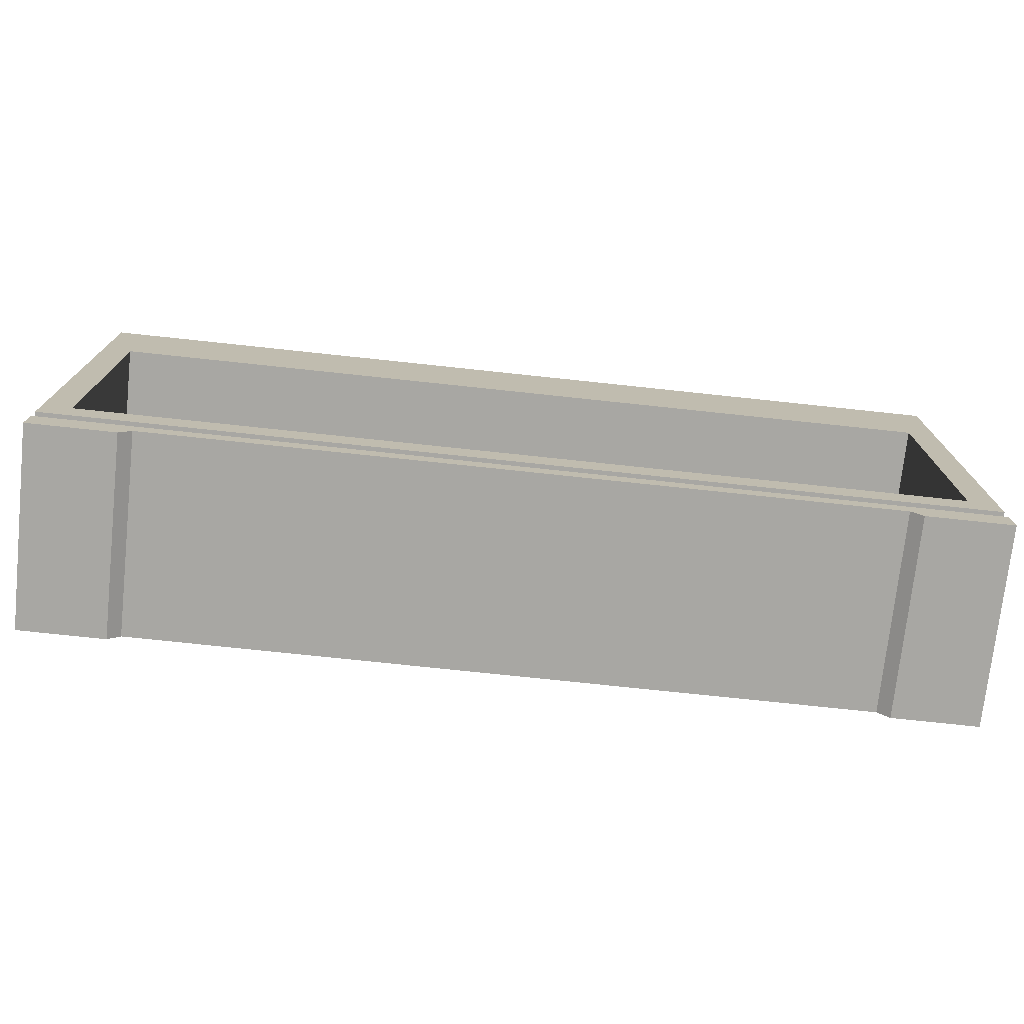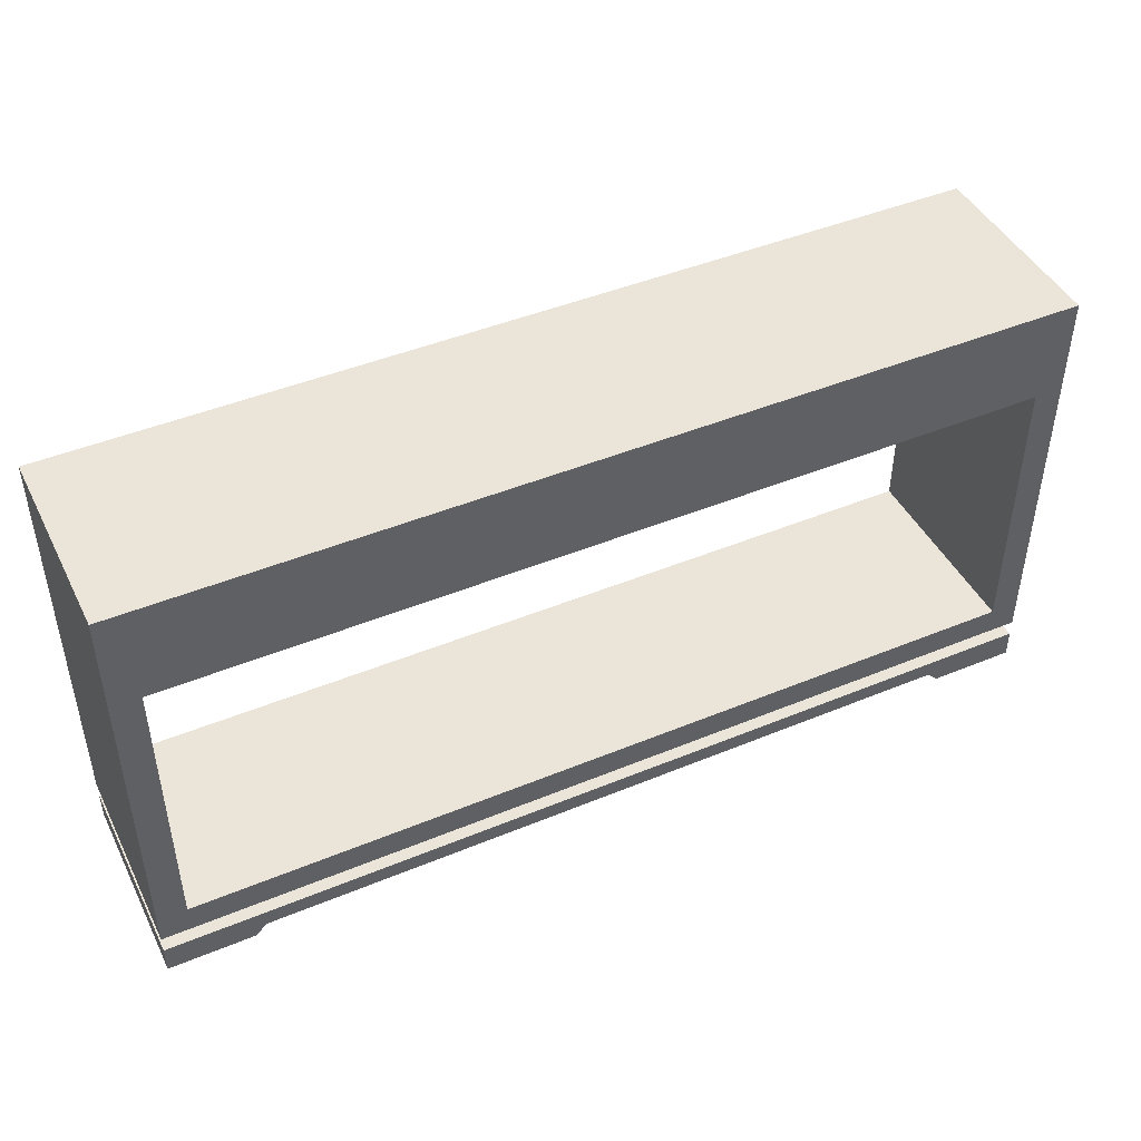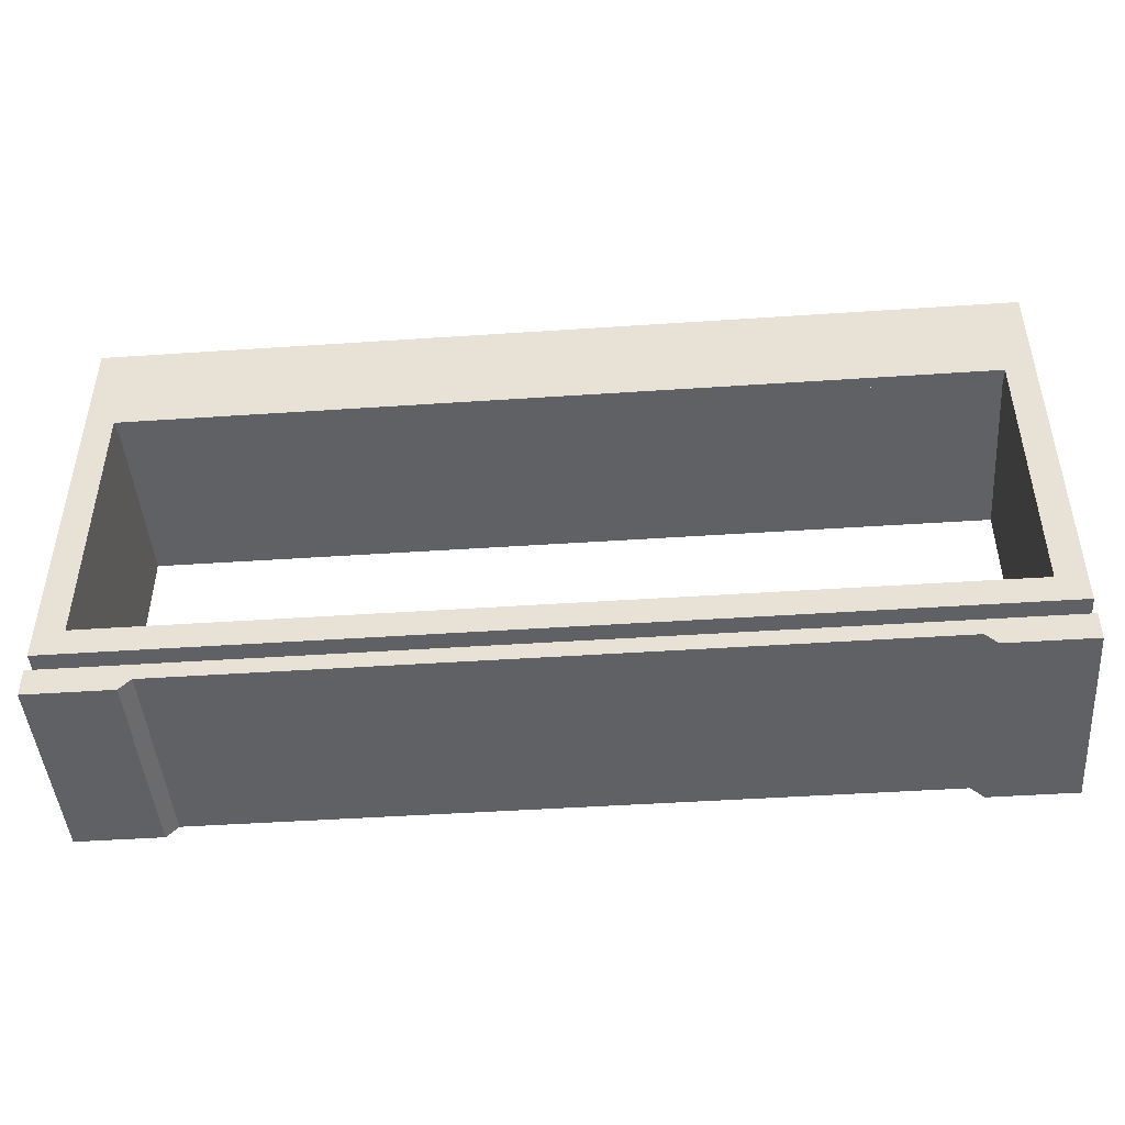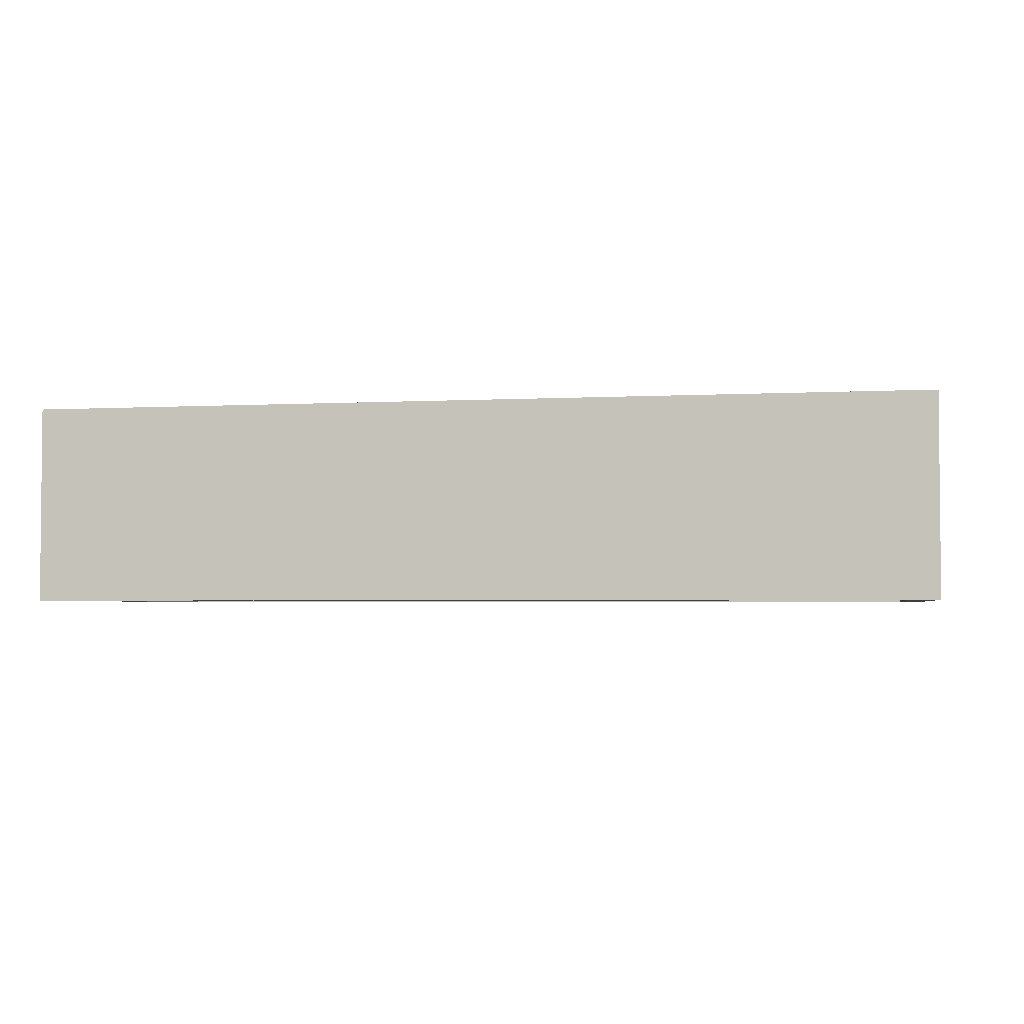
<metadata>
{"format":"obj","ext":"obj","renderer":"f3d","projection":"perspective","resolution":1024,"background":"white","views":[{"elev":-74.4,"azim":-6.1,"up":"+Y"},{"elev":45.0,"azim":-25.6,"up":"+Y"},{"elev":-45.9,"azim":-175.6,"up":"+Y"},{"elev":-3.1,"azim":-169.2,"up":"+Z"}]}
</metadata>
<code>
v 0.4389 -0.3166 -0.08255
v 0.3566 -0.3166 0.1095
v 0.3566 -0.3166 -0.08255
v 0.4389 -0.3166 0.1095
v 0.3456 -0.3056 -0.08255
v 0.4389 -0.2892 0.1095
v 0.3456 -0.3056 0.1095
v 0.4389 -0.2892 -0.08255
v -0.3456 -0.3056 0.1095
v -0.4389 -0.2892 -0.08255
v -0.4389 -0.2892 0.1095
v -0.3456 -0.3056 -0.08255
v -0.3566 -0.3166 -0.08255
v -0.4389 -0.3166 0.1095
v -0.3566 -0.3166 0.1095
v -0.4389 -0.3166 -0.08255
v 0.4169 -0.2727 0.08752
v -0.4169 -0.2727 -0.06061
v -0.4169 -0.2727 0.08752
v 0.4169 -0.2727 -0.06061
v -0.4169 -0.2892 0.08752
v 0.4169 -0.2892 0.08752
v 0.4169 -0.2892 -0.06061
v -0.4169 -0.2892 -0.06061
v -0.4115 0.1223 -0.08255
v 0.4115 0.1113 -0.08255
v -0.4115 0.1113 -0.08255
v 0.4115 0.1223 -0.08255
v -0.4115 0.1113 0.1095
v -0.4389 0.1223 -0.08255
v 0.4389 0.1223 0.1095
v 0.4389 0.1223 -0.08255
v 0.4115 0.1113 0.1095
v -0.4115 -0.2453 -0.08255
v 0.4115 -0.2453 -0.08255
v -0.4389 0.1223 0.1095
v -0.4115 -0.2453 0.1095
v -0.4389 -0.2727 -0.08255
v 0.4389 -0.2727 -0.08255
v 0.4115 -0.2453 0.1095
v 0.4389 -0.2727 0.1095
v -0.4389 -0.2727 0.1095
v 0.4005 0.09485 -0.07136
v 0.4005 0.04548 0.09301
v 0.4005 0.09485 0.09301
v 0.4005 0.04548 -0.07136
v 0.2167 0.04548 0.09301
v 0.406 0.09485 0.09849
v 0.406 0.09485 -0.07136
v 0.2167 0.04548 -0.07136
v 0.2167 0.09485 0.09301
v 0.406 0.03451 -0.07136
v 0.4115 0.1113 -0.07136
v 0.2167 0.09485 -0.07136
v 0.2112 0.03451 -0.07136
v 0.2112 0.09485 0.09849
v 0.2112 0.09485 -0.07136
v 0.2112 0.03451 0.09849
v 0.406 0.03451 0.09849
v 0.2057 0.02353 -0.07136
v 0.4115 0.02353 -0.07136
v 0.2057 0.1113 -0.07136
v 0.4115 0.02353 -0.08255
v 0.2057 0.1113 -0.08255
v 0.2057 0.02353 -0.08255
v 0.1948 0.09485 -0.07136
v 0.1948 0.04548 0.09301
v 0.1948 0.09485 0.09301
v 0.1948 0.04548 -0.07136
v 0.01097 0.04548 0.09301
v 0.2002 0.09485 0.09849
v 0.2002 0.09485 -0.07136
v 0.01097 0.04548 -0.07136
v 0.01097 0.09485 0.09301
v 0.2002 0.03451 -0.07136
v 0.01097 0.09485 -0.07136
v 0.005486 0.03451 -0.07136
v 0.005486 0.09485 0.09849
v 0.005486 0.09485 -0.07136
v 0.005486 0.03451 0.09849
v 0.2002 0.03451 0.09849
v -0 0.02353 -0.07136
v -0 0.1113 -0.07136
v -0 0.1113 -0.08255
v -0 0.02353 -0.08255
v -0.2167 0.09485 -0.07136
v -0.2167 0.04548 0.09301
v -0.2167 0.09485 0.09301
v -0.2167 0.04548 -0.07136
v -0.4005 0.04548 0.09301
v -0.2112 0.09485 0.09849
v -0.2112 0.09485 -0.07136
v -0.4005 0.04548 -0.07136
v -0.4005 0.09485 0.09301
v -0.2112 0.03451 -0.07136
v -0.2057 0.1113 -0.07136
v -0.4005 0.09485 -0.07136
v -0.406 0.03451 -0.07136
v -0.406 0.09485 0.09849
v -0.406 0.09485 -0.07136
v -0.406 0.03451 0.09849
v -0.2112 0.03451 0.09849
v -0.4115 0.02353 -0.07136
v -0.2057 0.02353 -0.07136
v -0.4115 0.1113 -0.07136
v -0.2057 0.02353 -0.08255
v -0.2057 0.1113 -0.08255
v -0.4115 0.02353 -0.08255
v -0.01097 0.09485 -0.07136
v -0.01097 0.04548 0.09301
v -0.01097 0.09485 0.09301
v -0.01097 0.04548 -0.07136
v -0.1948 0.04548 0.09301
v -0.005486 0.09485 0.09849
v -0.005486 0.09485 -0.07136
v -0.1948 0.04548 -0.07136
v -0.1948 0.09485 0.09301
v -0.005486 0.03451 -0.07136
v -0.1948 0.09485 -0.07136
v -0.2002 0.03451 -0.07136
v -0.2002 0.09485 0.09849
v -0.2002 0.09485 -0.07136
v -0.2002 0.03451 0.09849
v -0.005486 0.03451 0.09849
v -0.2057 0.02353 -0.07136
v -0.2057 0.1113 -0.07136
v -0.2057 0.1113 -0.08255
v -0.2057 0.02353 -0.08255
v 0.005486 0.1113 0.09849
v -0.005486 0.1113 -0.07136
v -0.005486 0.1113 0.09849
v 0.005486 0.1113 -0.07136
v -0.2002 0.1113 -0.07136
v 0.4115 0.1113 0.1095
v 0.2002 0.1113 0.09849
v 0.406 0.1113 -0.07136
v -0.2002 0.1113 0.09849
v 0.2002 0.1113 -0.07136
v -0.2112 0.1113 -0.07136
v -0.2112 0.1113 0.09849
v 0.2112 0.1113 0.09849
v 0.2112 0.1113 -0.07136
v -0.406 0.1113 -0.07136
v -0.406 0.1113 0.09849
v 0.406 0.1113 0.09849
v 0.4115 0.02902 -0.07136
v -0.4115 0.1113 0.09849
v 0.4115 0.1113 0.09849
v 0.4115 0.1113 -0.07136
v -0.4115 0.02902 -0.07136
v -0.4115 0.02902 0.1095
v 0.4115 0.02902 0.1095
g mesh1_mesh1-geometry
f 1 2 3
f 2 1 4
f 2 5 3
f 5 1 3
f 1 6 4
f 4 7 2
f 5 2 7
f 1 5 8
f 6 1 8
f 7 4 6
f 9 5 7
f 8 5 10
f 10 6 8
f 11 7 6
f 5 9 12
f 11 9 7
f 12 10 5
f 6 10 11
f 9 13 12
f 14 9 11
f 13 10 12
f 10 14 11
f 13 9 15
f 9 14 15
f 10 13 16
f 14 10 16
f 14 13 15
f 13 14 16
g mesh1_mesh1-geometry
f 3 2 1
f 4 1 2
f 3 5 2
f 3 1 5
f 4 6 1
f 2 7 4
f 7 2 5
f 8 5 1
f 8 1 6
f 6 4 7
f 7 5 9
f 10 5 8
f 8 6 10
f 6 7 11
f 12 9 5
f 7 9 11
f 5 10 12
f 11 10 6
f 12 13 9
f 11 9 14
f 12 10 13
f 11 14 10
f 15 9 13
f 15 14 9
f 16 13 10
f 16 10 14
f 15 13 14
f 16 14 13
g mesh2_mesh2-geometry
f 17 18 19
f 18 17 20
f 18 21 19
f 19 22 17
f 17 23 20
f 23 18 20
f 21 18 24
f 22 19 21
f 23 17 22
f 18 23 24
f 23 21 24
f 21 23 22
g mesh2_mesh2-geometry
f 19 18 17
f 20 17 18
f 19 21 18
f 17 22 19
f 20 23 17
f 20 18 23
f 24 18 21
f 21 19 22
f 22 17 23
f 24 23 18
f 24 21 23
f 22 23 21
g mesh3_mesh3-geometry
f 25 26 27
f 26 25 28
f 26 29 27
f 27 30 25
f 25 31 28
f 32 26 28
f 29 26 33
f 29 34 27
f 34 30 27
f 30 31 25
f 28 31 32
f 32 35 26
f 35 33 26
f 36 29 33
f 34 29 37
f 34 38 30
f 31 30 36
f 31 39 32
f 39 35 32
f 33 35 40
f 36 37 29
f 36 33 31
f 40 34 37
f 38 34 39
f 38 36 30
f 39 31 41
f 35 39 34
f 34 40 35
f 40 31 33
f 37 36 42
f 42 40 37
f 39 42 38
f 36 38 42
f 40 41 31
f 42 39 41
f 41 40 42
g mesh3_mesh3-geometry
f 27 26 25
f 28 25 26
f 27 29 26
f 25 30 27
f 28 31 25
f 28 26 32
f 33 26 29
f 27 34 29
f 27 30 34
f 25 31 30
f 32 31 28
f 26 35 32
f 26 33 35
f 33 29 36
f 37 29 34
f 30 38 34
f 36 30 31
f 32 39 31
f 32 35 39
f 40 35 33
f 29 37 36
f 31 33 36
f 37 34 40
f 39 34 38
f 30 36 38
f 41 31 39
f 34 39 35
f 35 40 34
f 33 31 40
f 42 36 37
f 37 40 42
f 38 42 39
f 42 38 36
f 31 41 40
f 41 39 42
f 42 40 41
g mesh4_mesh4-geometry
f 43 44 45
f 44 43 46
f 45 44 43
f 46 43 44
f 47 45 44
f 44 45 47
f 45 48 43
f 43 48 45
f 46 49 43
f 43 49 46
f 43 50 46
f 46 50 43
f 50 44 46
f 46 44 50
f 45 47 51
f 51 47 45
f 44 50 47
f 47 50 44
f 51 48 45
f 45 48 51
f 43 48 49
f 49 48 43
f 46 52 49
f 49 52 46
f 49 53 43
f 43 53 49
f 50 43 54
f 54 43 50
f 50 55 46
f 46 55 50
f 50 51 47
f 47 51 50
f 51 56 48
f 48 56 51
f 48 52 49
f 49 52 48
f 52 46 55
f 55 46 52
f 52 53 49
f 49 53 52
f 43 53 54
f 54 53 43
f 57 50 54
f 54 50 57
f 51 50 54
f 54 50 51
f 55 50 57
f 57 50 55
f 56 51 57
f 57 51 56
f 58 48 56
f 56 48 58
f 52 48 59
f 59 48 52
f 52 58 55
f 55 58 52
f 55 60 52
f 52 60 55
f 52 61 53
f 53 61 52
f 54 53 57
f 57 53 54
f 54 57 51
f 51 57 54
f 58 57 55
f 55 57 58
f 62 55 57
f 57 55 62
f 57 58 56
f 56 58 57
f 48 58 59
f 59 58 48
f 58 52 59
f 59 52 58
f 60 55 62
f 62 55 60
f 61 52 60
f 60 52 61
f 63 53 61
f 61 53 63
f 62 57 53
f 53 57 62
f 64 60 62
f 62 60 64
f 60 63 61
f 61 63 60
f 53 63 26
f 26 63 53
f 53 64 62
f 62 64 53
f 60 64 65
f 65 64 60
f 63 60 65
f 65 60 63
f 63 64 26
f 26 64 63
f 64 53 26
f 26 53 64
f 64 63 65
f 65 63 64
g mesh5_mesh5-geometry
l 45 44
l 45 43
l 51 45
l 44 46
l 47 44
l 43 46
l 43 49
l 51 47
l 54 51
l 50 46
l 50 47
l 49 52
l 49 48
l 54 50
l 57 54
l 52 55
l 52 59
l 56 48
l 48 59
l 57 55
l 57 56
l 55 58
l 58 59
l 56 58
g mesh6_mesh6-geometry
l 26 63
l 26 53
l 26 64
l 63 61
l 65 63
l 62 53
l 53 61
l 64 62
l 64 65
l 61 60
l 65 60
l 62 60
g mesh4_mesh4-geometry
f 66 67 68
f 67 66 69
f 68 67 66
f 69 66 67
f 70 68 67
f 67 68 70
f 68 71 66
f 66 71 68
f 69 72 66
f 66 72 69
f 66 73 69
f 69 73 66
f 73 67 69
f 69 67 73
f 68 70 74
f 74 70 68
f 67 73 70
f 70 73 67
f 74 71 68
f 68 71 74
f 66 71 72
f 72 71 66
f 69 75 72
f 72 75 69
f 72 62 66
f 66 62 72
f 73 66 76
f 76 66 73
f 73 77 69
f 69 77 73
f 73 74 70
f 70 74 73
f 74 78 71
f 71 78 74
f 71 75 72
f 72 75 71
f 75 69 77
f 77 69 75
f 75 62 72
f 72 62 75
f 66 62 76
f 76 62 66
f 79 73 76
f 76 73 79
f 74 73 76
f 76 73 74
f 77 73 79
f 79 73 77
f 78 74 79
f 79 74 78
f 80 71 78
f 78 71 80
f 75 71 81
f 81 71 75
f 75 80 77
f 77 80 75
f 77 82 75
f 75 82 77
f 75 60 62
f 62 60 75
f 76 62 79
f 79 62 76
f 76 79 74
f 74 79 76
f 80 79 77
f 77 79 80
f 83 77 79
f 79 77 83
f 79 80 78
f 78 80 79
f 71 80 81
f 81 80 71
f 80 75 81
f 81 75 80
f 82 77 83
f 83 77 82
f 60 75 82
f 82 75 60
f 65 62 60
f 60 62 65
f 83 79 62
f 62 79 83
f 84 82 83
f 83 82 84
f 82 65 60
f 60 65 82
f 62 65 64
f 64 65 62
f 62 84 83
f 83 84 62
f 82 84 85
f 85 84 82
f 65 82 85
f 85 82 65
f 65 84 64
f 64 84 65
f 84 62 64
f 64 62 84
f 84 65 85
f 85 65 84
g mesh5_mesh5-geometry
l 68 67
l 68 66
l 74 68
l 67 69
l 70 67
l 66 69
l 66 72
l 74 70
l 76 74
l 73 69
l 73 70
l 72 75
l 72 71
l 76 73
l 79 76
l 75 77
l 75 81
l 78 71
l 71 81
l 79 77
l 79 78
l 77 80
l 80 81
l 78 80
g mesh6_mesh6-geometry
l 64 65
l 64 62
l 64 84
l 65 60
l 85 65
l 83 62
l 62 60
l 84 83
l 84 85
l 60 82
l 85 82
l 83 82
g mesh4_mesh4-geometry
f 86 87 88
f 87 86 89
f 88 87 86
f 89 86 87
f 90 88 87
f 87 88 90
f 88 91 86
f 86 91 88
f 89 92 86
f 86 92 89
f 86 93 89
f 89 93 86
f 93 87 89
f 89 87 93
f 88 90 94
f 94 90 88
f 87 93 90
f 90 93 87
f 94 91 88
f 88 91 94
f 86 91 92
f 92 91 86
f 89 95 92
f 92 95 89
f 92 96 86
f 86 96 92
f 93 86 97
f 97 86 93
f 93 98 89
f 89 98 93
f 93 94 90
f 90 94 93
f 94 99 91
f 91 99 94
f 91 95 92
f 92 95 91
f 95 89 98
f 98 89 95
f 95 96 92
f 92 96 95
f 86 96 97
f 97 96 86
f 100 93 97
f 97 93 100
f 94 93 97
f 97 93 94
f 98 93 100
f 100 93 98
f 99 94 100
f 100 94 99
f 101 91 99
f 99 91 101
f 95 91 102
f 102 91 95
f 95 101 98
f 98 101 95
f 98 103 95
f 95 103 98
f 95 104 96
f 96 104 95
f 97 96 100
f 100 96 97
f 97 100 94
f 94 100 97
f 101 100 98
f 98 100 101
f 105 98 100
f 100 98 105
f 100 101 99
f 99 101 100
f 91 101 102
f 102 101 91
f 101 95 102
f 102 95 101
f 103 98 105
f 105 98 103
f 104 95 103
f 103 95 104
f 106 96 104
f 104 96 106
f 105 100 96
f 96 100 105
f 27 103 105
f 105 103 27
f 103 106 104
f 104 106 103
f 96 106 107
f 107 106 96
f 96 27 105
f 105 27 96
f 103 27 108
f 108 27 103
f 106 103 108
f 108 103 106
f 106 27 107
f 107 27 106
f 27 96 107
f 107 96 27
f 27 106 108
f 108 106 27
g mesh5_mesh5-geometry
l 88 87
l 88 86
l 94 88
l 87 89
l 90 87
l 86 89
l 86 92
l 94 90
l 97 94
l 93 89
l 93 90
l 92 95
l 92 91
l 97 93
l 100 97
l 95 98
l 95 102
l 99 91
l 91 102
l 100 98
l 100 99
l 98 101
l 101 102
l 99 101
g mesh6_mesh6-geometry
l 107 106
l 107 96
l 107 27
l 106 104
l 108 106
l 105 96
l 96 104
l 27 105
l 27 108
l 104 103
l 108 103
l 105 103
g mesh4_mesh4-geometry
f 109 110 111
f 110 109 112
f 111 110 109
f 112 109 110
f 113 111 110
f 110 111 113
f 111 114 109
f 109 114 111
f 112 115 109
f 109 115 112
f 109 116 112
f 112 116 109
f 116 110 112
f 112 110 116
f 111 113 117
f 117 113 111
f 110 116 113
f 113 116 110
f 117 114 111
f 111 114 117
f 109 114 115
f 115 114 109
f 112 118 115
f 115 118 112
f 115 83 109
f 109 83 115
f 116 109 119
f 119 109 116
f 116 120 112
f 112 120 116
f 116 117 113
f 113 117 116
f 117 121 114
f 114 121 117
f 114 118 115
f 115 118 114
f 118 112 120
f 120 112 118
f 118 83 115
f 115 83 118
f 109 83 119
f 119 83 109
f 122 116 119
f 119 116 122
f 117 116 119
f 119 116 117
f 120 116 122
f 122 116 120
f 121 117 122
f 122 117 121
f 123 114 121
f 121 114 123
f 118 114 124
f 124 114 118
f 118 123 120
f 120 123 118
f 120 125 118
f 118 125 120
f 118 82 83
f 83 82 118
f 119 83 122
f 122 83 119
f 119 122 117
f 117 122 119
f 123 122 120
f 120 122 123
f 126 120 122
f 122 120 126
f 122 123 121
f 121 123 122
f 114 123 124
f 124 123 114
f 123 118 124
f 124 118 123
f 125 120 126
f 126 120 125
f 82 118 125
f 125 118 82
f 85 83 82
f 82 83 85
f 126 122 83
f 83 122 126
f 127 125 126
f 126 125 127
f 125 85 82
f 82 85 125
f 83 85 84
f 84 85 83
f 83 127 126
f 126 127 83
f 125 127 128
f 128 127 125
f 85 125 128
f 128 125 85
f 85 127 84
f 84 127 85
f 127 83 84
f 84 83 127
f 127 85 128
f 128 85 127
g mesh5_mesh5-geometry
l 111 110
l 111 109
l 117 111
l 110 112
l 113 110
l 109 112
l 109 115
l 117 113
l 119 117
l 116 112
l 116 113
l 115 118
l 115 114
l 119 116
l 122 119
l 118 120
l 118 124
l 121 114
l 114 124
l 122 120
l 122 121
l 120 123
l 123 124
l 121 123
g mesh6_mesh6-geometry
l 84 85
l 84 83
l 84 127
l 85 82
l 128 85
l 126 83
l 83 82
l 127 126
l 127 128
l 82 125
l 128 125
l 126 125
g mesh7_mesh7-geometry
f 129 130 131
f 130 129 132
f 131 130 129
f 132 129 130
f 130 133 131
f 131 133 130
f 131 134 129
f 129 134 131
f 129 135 132
f 132 135 129
f 136 130 132
f 132 130 136
f 136 133 130
f 130 133 136
f 137 131 133
f 133 131 137
f 137 134 131
f 131 134 137
f 129 134 135
f 135 134 129
f 138 132 135
f 135 132 138
f 136 132 138
f 138 132 136
f 136 139 133
f 133 139 136
f 139 137 133
f 133 137 139
f 140 134 137
f 137 134 140
f 135 134 141
f 141 134 135
f 141 138 135
f 135 138 141
f 136 138 142
f 142 138 136
f 136 143 139
f 139 143 136
f 137 139 140
f 140 139 137
f 144 134 140
f 140 134 144
f 141 134 142
f 142 134 141
f 138 141 142
f 142 141 138
f 136 142 145
f 145 142 136
f 136 146 143
f 143 146 136
f 139 143 140
f 140 143 139
f 147 134 144
f 144 134 147
f 144 140 143
f 143 140 144
f 142 134 145
f 145 134 142
f 148 136 145
f 145 136 148
f 146 136 149
f 149 136 146
f 146 105 143
f 143 105 146
f 134 147 29
f 29 147 134
f 144 105 147
f 147 105 144
f 105 144 143
f 143 144 105
f 145 134 148
f 148 134 145
f 136 148 149
f 149 148 136
f 148 146 149
f 149 146 148
f 105 146 150
f 150 146 105
f 147 151 29
f 29 151 147
f 151 134 29
f 29 134 151
f 150 147 105
f 105 147 150
f 134 146 148
f 148 146 134
f 146 151 150
f 150 151 146
f 151 147 150
f 150 147 151
f 134 151 152
f 152 151 134
f 146 134 152
f 152 134 146
f 151 146 152
f 152 146 151
g mesh8_mesh8-geometry
l 139 143
l 133 139
l 139 140
l 143 144
l 143 105
l 137 133
l 130 133
l 140 137
l 144 147
l 105 147
l 105 150
l 132 130
l 131 130
l 147 29
l 150 151
l 150 146
l 132 129
l 138 132
l 129 131
l 134 29
l 29 151
l 151 152
l 146 149
l 146 152
l 142 138
l 138 135
l 152 134
l 148 134
l 149 136
l 149 148
l 141 142
l 136 142
l 135 141
l 148 145
l 145 136

</code>
